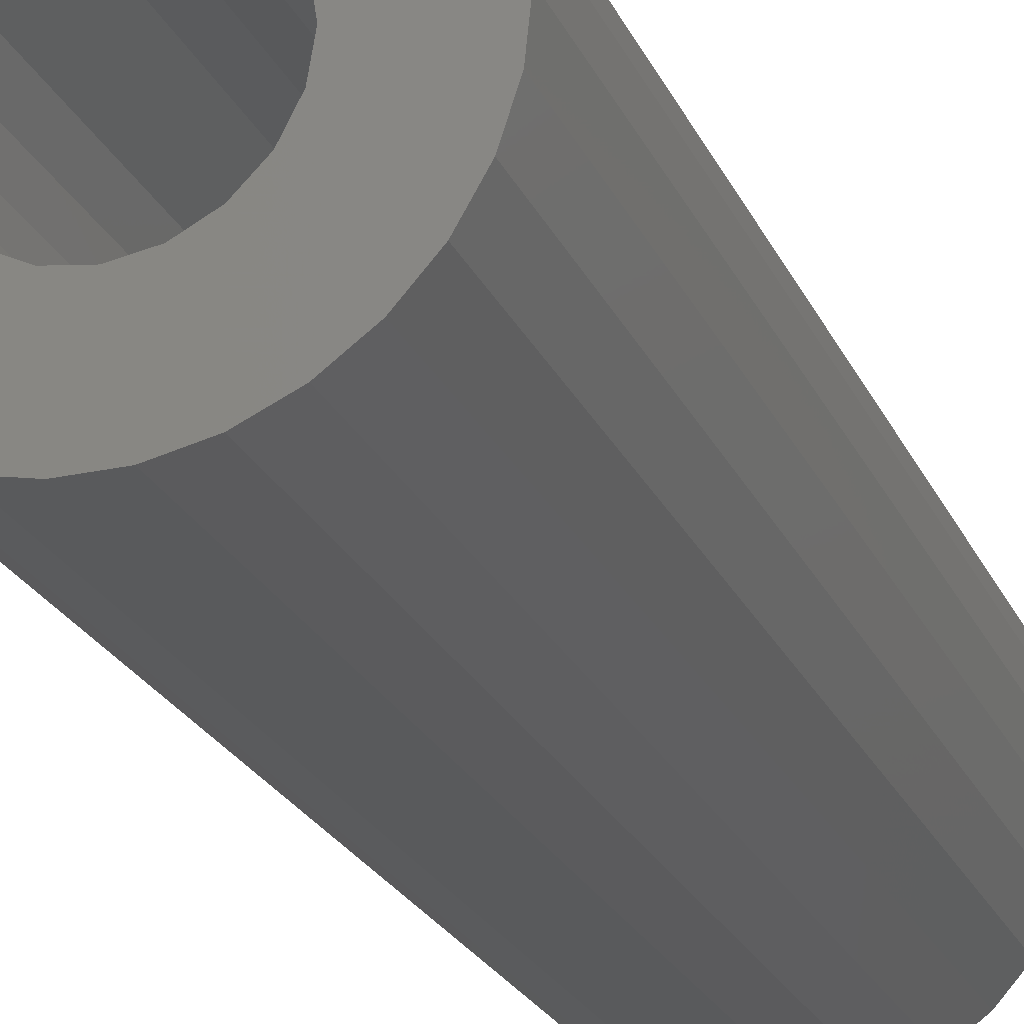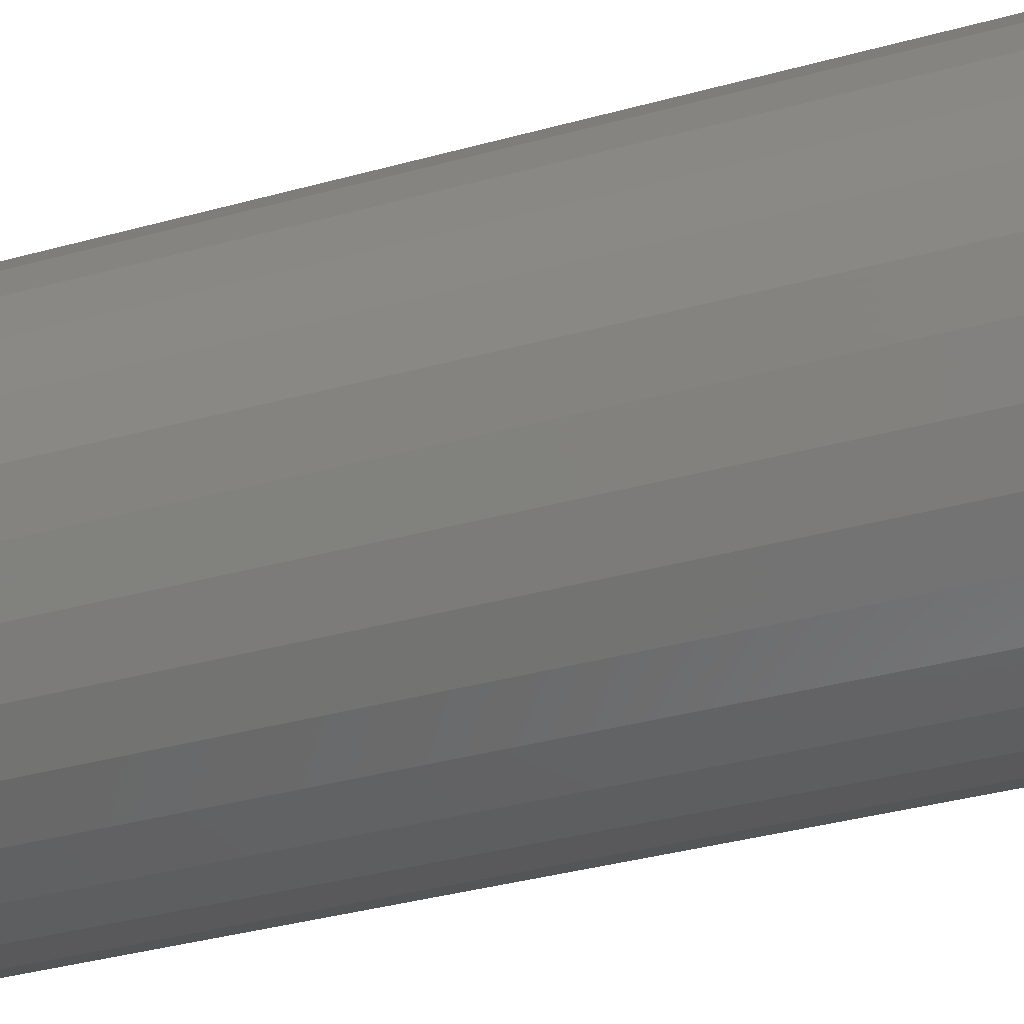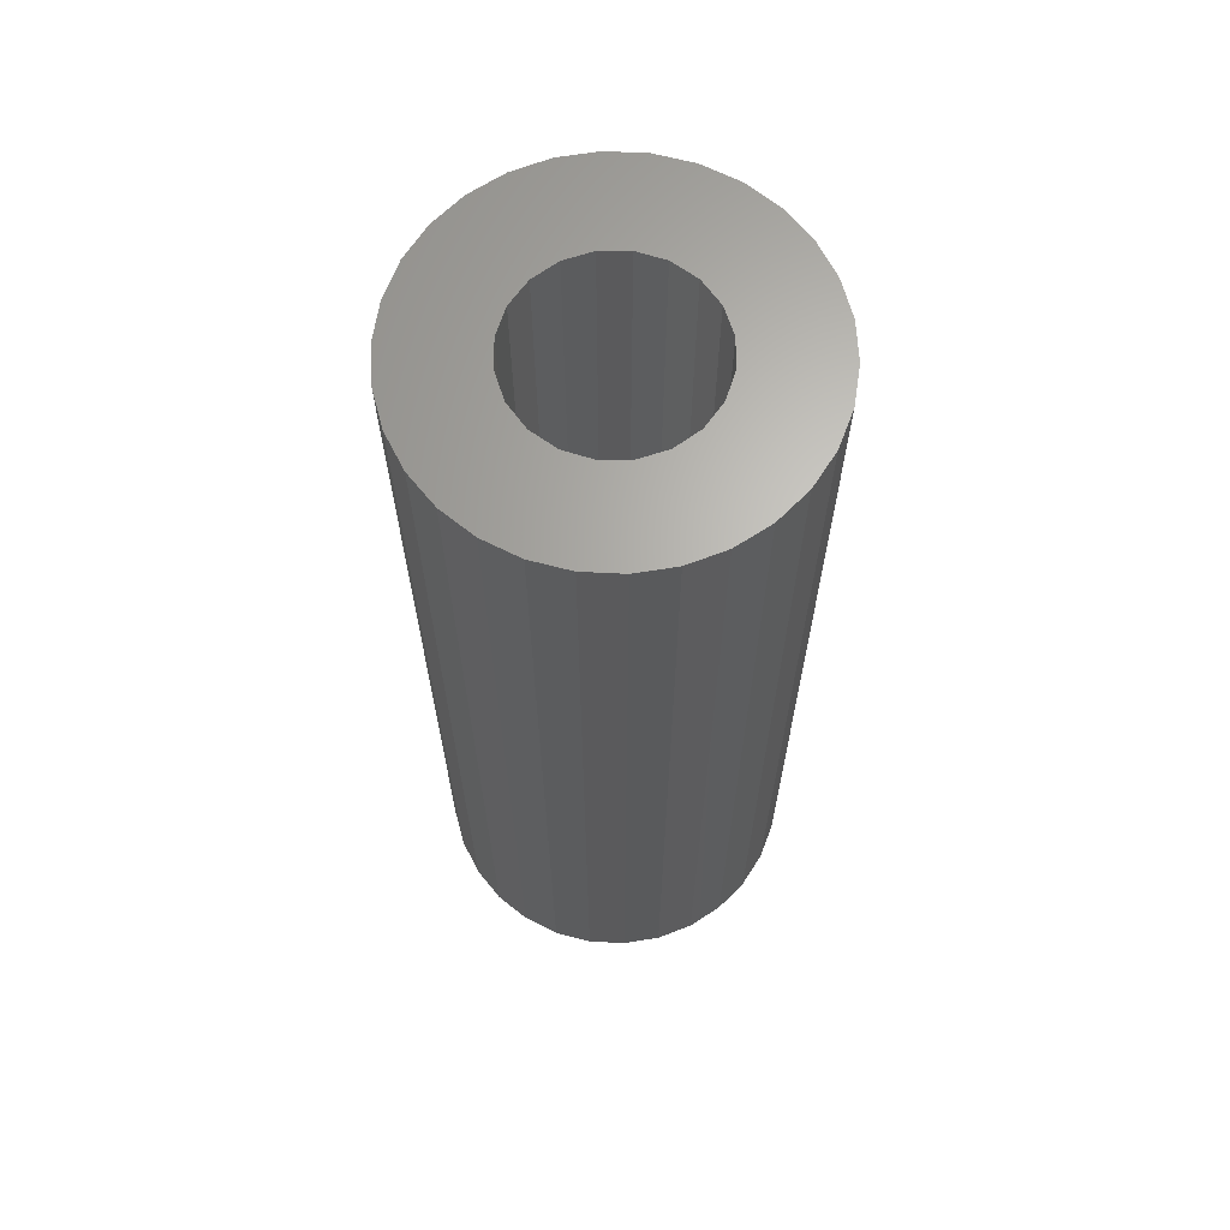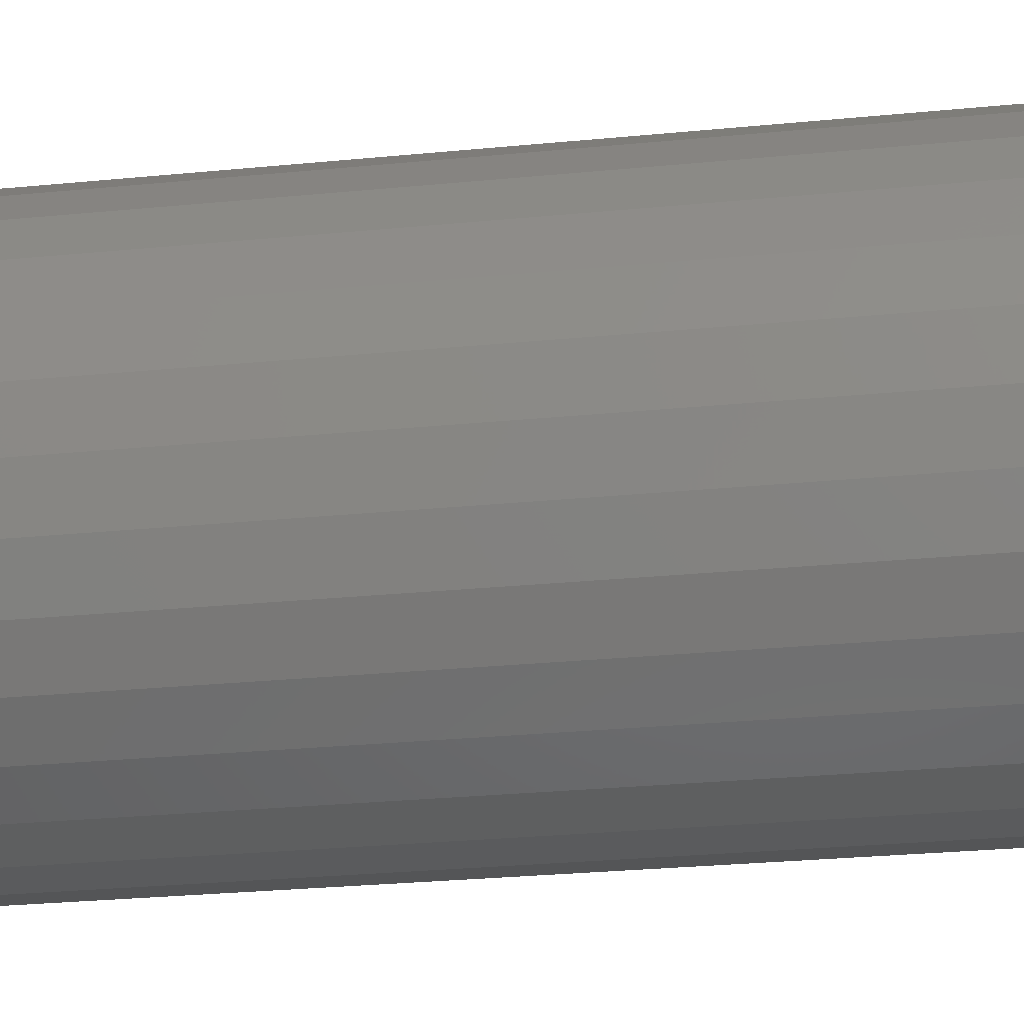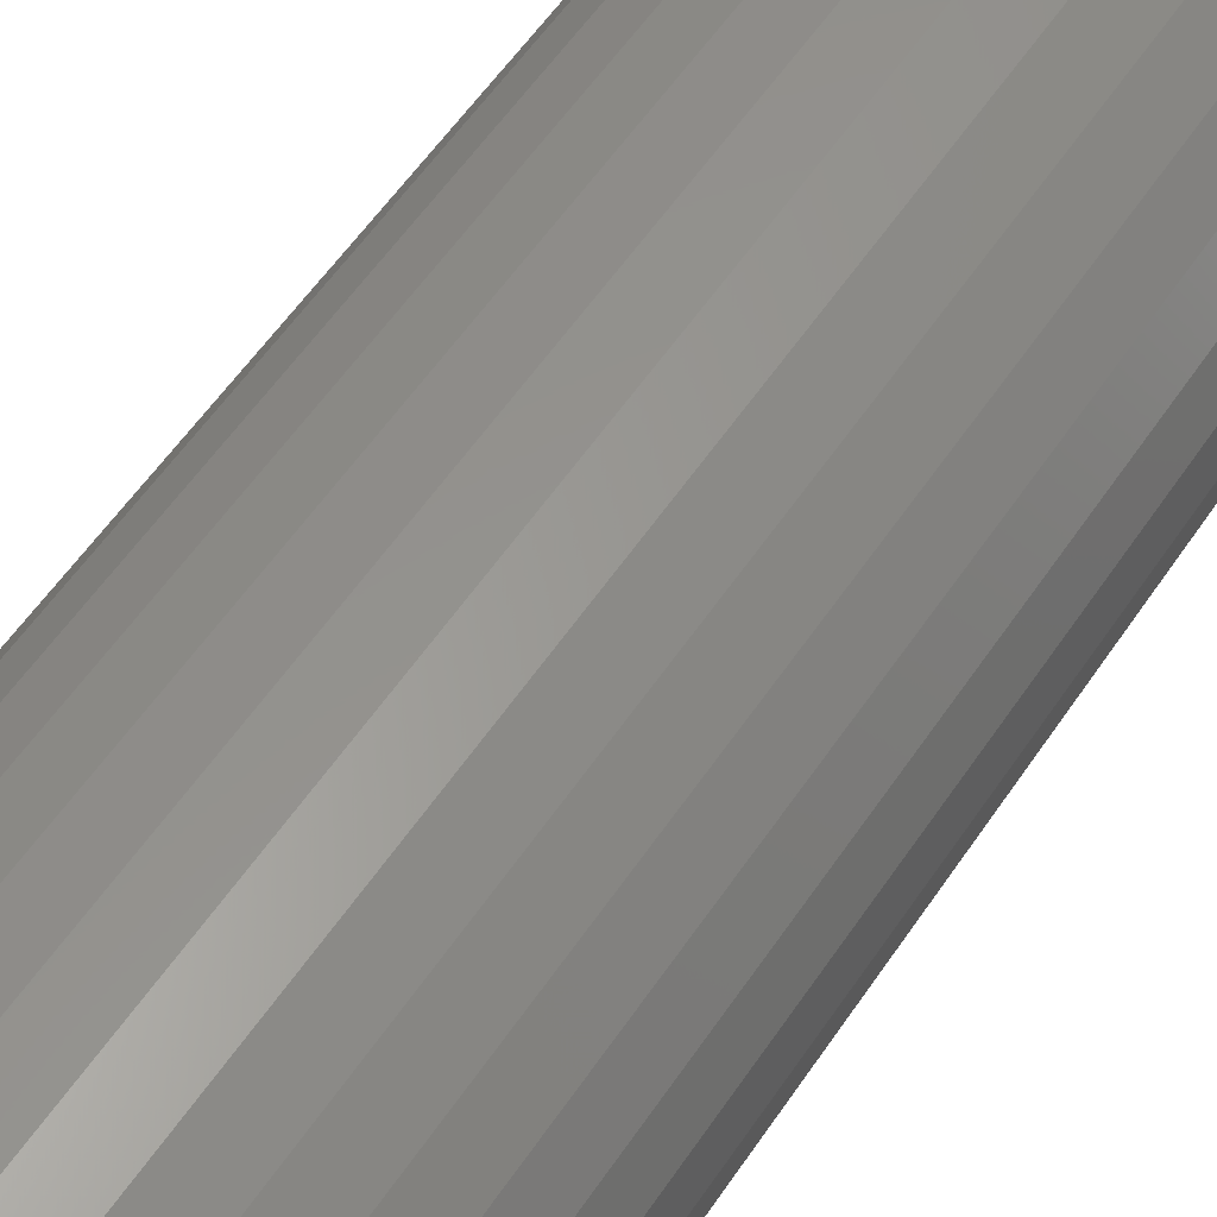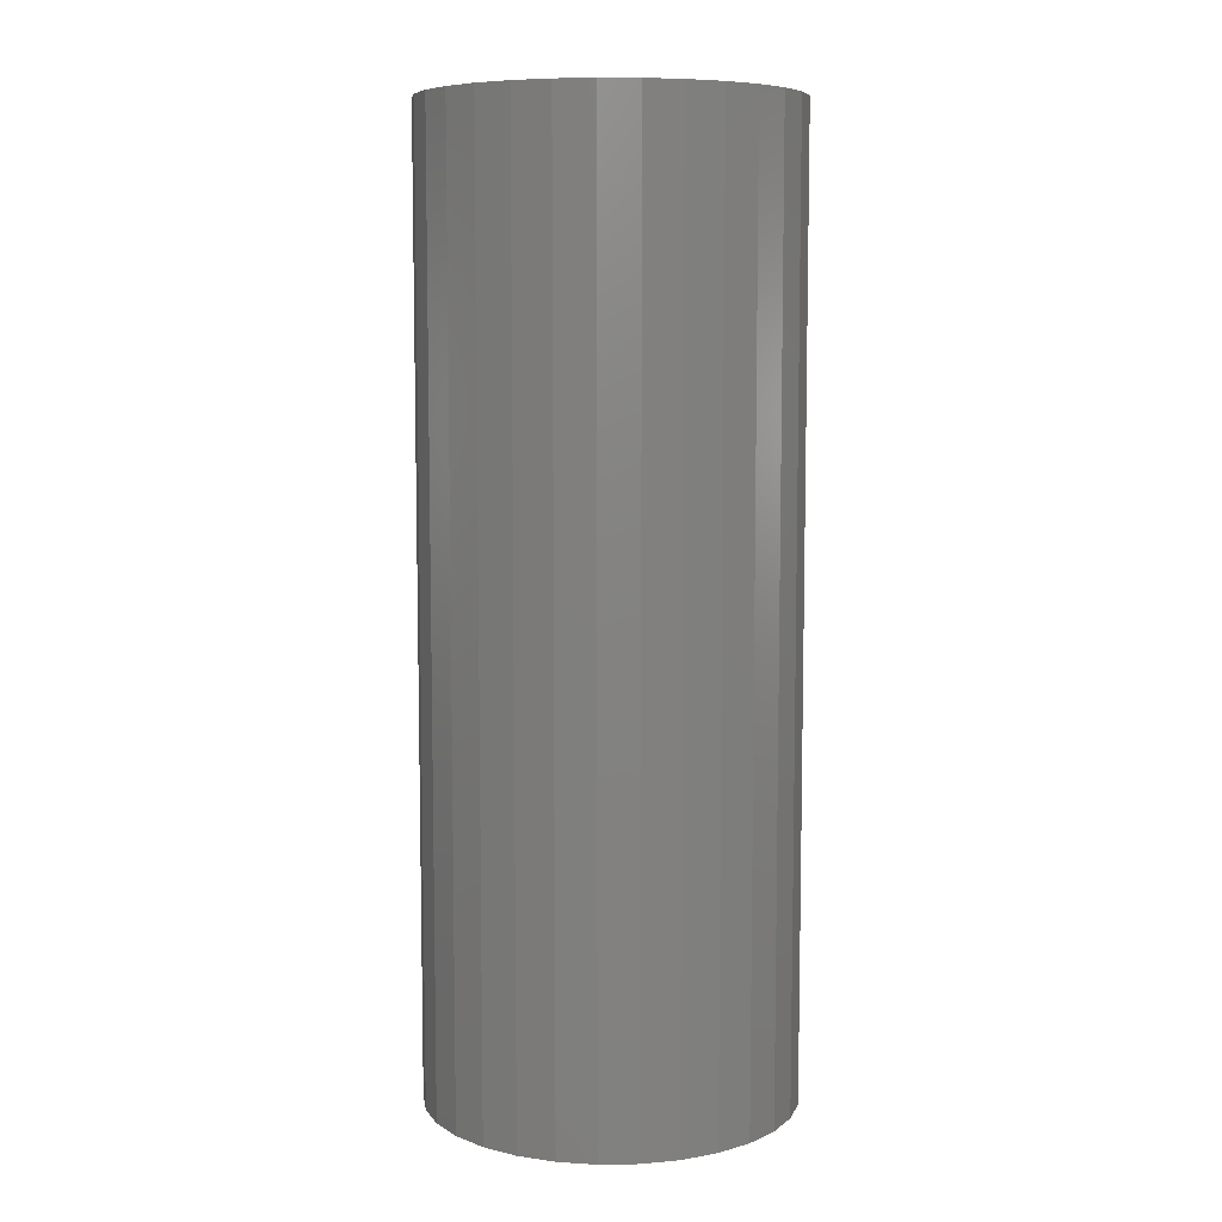
<metadata>
{"format":"stl","ext":"stl","renderer":"f3d","projection":"perspective","resolution":1024,"background":"white","views":[{"elev":-24.0,"azim":20.1,"up":"+Y"},{"elev":-34.0,"azim":111.0,"up":"+Y"},{"elev":65.7,"azim":98.8,"up":"+Z"},{"elev":-25.0,"azim":99.4,"up":"+Y"},{"elev":56.3,"azim":33.3,"up":"+Y"},{"elev":7.7,"azim":69.8,"up":"+Z"}]}
</metadata>
<code>
# stl→obj: 100 verts, 196 faces
v -12.5 0 -32.5
v -12.23 2.599 -32.5
v -12.23 -2.599 -32.5
v -11.42 5.084 -32.5
v -10.11 7.347 -32.5
v -8.364 9.289 -32.5
v -6.25 10.83 -32.5
v -3.863 11.89 -32.5
v -1.307 12.43 -32.5
v 1.307 12.43 -32.5
v 3.863 11.89 -32.5
v 6.25 10.83 -32.5
v 8.364 9.289 -32.5
v 10.11 7.347 -32.5
v 11.42 5.084 -32.5
v 12.23 2.599 -32.5
v 12.5 0 -32.5
v 12.23 -2.599 -32.5
v 11.42 -5.084 -32.5
v 10.11 -7.347 -32.5
v 8.364 -9.289 -32.5
v 6.25 -10.83 -32.5
v 3.863 -11.89 -32.5
v 1.307 -12.43 -32.5
v -1.307 -12.43 -32.5
v -3.863 -11.89 -32.5
v -6.25 -10.83 -32.5
v -8.364 -9.289 -32.5
v -10.11 -7.347 -32.5
v -11.42 -5.084 -32.5
v -12.5 0 32.5
v -12.23 2.599 32.5
v -12.23 -2.599 32.5
v -11.42 -5.084 32.5
v -10.11 -7.347 32.5
v -8.364 -9.289 32.5
v -6.25 -10.83 32.5
v -3.863 -11.89 32.5
v -1.307 -12.43 32.5
v 1.307 -12.43 32.5
v 3.863 -11.89 32.5
v 6.25 -10.83 32.5
v 8.364 -9.289 32.5
v 10.11 -7.347 32.5
v 11.42 -5.084 32.5
v 12.23 -2.599 32.5
v 12.5 0 32.5
v 12.23 2.599 32.5
v 11.42 5.084 32.5
v 10.11 7.347 32.5
v 8.364 9.289 32.5
v 6.25 10.83 32.5
v 3.863 11.89 32.5
v 1.307 12.43 32.5
v -1.307 12.43 32.5
v -3.863 11.89 32.5
v -6.25 10.83 32.5
v -8.364 9.289 32.5
v -10.11 7.347 32.5
v -11.42 5.084 32.5
v -3.674 -5.056 32.5
v 5.056 -3.674 32.5
v 3.674 -5.056 32.5
v -5.056 3.674 32.5
v -3.674 5.056 32.5
v 3.674 5.056 32.5
v 5.056 3.674 32.5
v -1.931 5.944 32.5
v 0 6.25 32.5
v 6.25 0 32.5
v 5.944 -1.931 32.5
v 1.931 -5.944 32.5
v 5.944 1.931 32.5
v 1.931 5.944 32.5
v 0 -6.25 32.5
v -1.931 -5.944 32.5
v -6.25 0 32.5
v -5.944 1.931 32.5
v -5.056 -3.674 32.5
v -5.944 -1.931 32.5
v -5.944 -1.931 9.5
v -6.25 0 9.5
v -5.056 -3.674 9.5
v -3.674 -5.056 9.5
v -1.931 -5.944 9.5
v 0 -6.25 9.5
v 1.931 -5.944 9.5
v 3.674 -5.056 9.5
v 5.056 -3.674 9.5
v 5.944 -1.931 9.5
v 6.25 0 9.5
v 5.944 1.931 9.5
v 5.056 3.674 9.5
v 3.674 5.056 9.5
v 1.931 5.944 9.5
v 0 6.25 9.5
v -1.931 5.944 9.5
v -3.674 5.056 9.5
v -5.056 3.674 9.5
v -5.944 1.931 9.5
f 1 2 3
f 3 2 4
f 3 4 5
f 3 5 6
f 3 6 7
f 3 7 8
f 3 8 9
f 3 9 10
f 3 10 11
f 3 11 12
f 3 12 13
f 3 13 14
f 3 14 15
f 3 15 16
f 3 16 17
f 3 17 18
f 3 18 19
f 3 19 20
f 3 20 21
f 3 21 22
f 3 22 23
f 3 23 24
f 3 24 25
f 3 25 26
f 3 26 27
f 3 27 28
f 3 28 29
f 3 29 30
f 1 31 2
f 2 31 32
f 1 3 31
f 31 3 33
f 3 30 33
f 33 30 34
f 30 29 34
f 34 29 35
f 29 28 35
f 35 28 36
f 36 28 27
f 37 36 27
f 37 27 26
f 38 37 26
f 38 26 25
f 39 38 25
f 39 25 24
f 40 39 24
f 40 24 23
f 41 40 23
f 41 23 22
f 42 41 22
f 42 22 21
f 43 42 21
f 43 21 20
f 44 43 20
f 44 20 19
f 45 44 19
f 45 19 18
f 46 45 18
f 46 18 17
f 47 46 17
f 17 16 48
f 47 17 48
f 16 15 49
f 48 16 49
f 15 14 50
f 49 15 50
f 14 13 51
f 50 14 51
f 12 52 13
f 13 52 51
f 11 53 12
f 12 53 52
f 10 54 11
f 11 54 53
f 9 55 10
f 10 55 54
f 8 56 9
f 9 56 55
f 7 57 8
f 8 57 56
f 6 58 7
f 7 58 57
f 5 59 6
f 6 59 58
f 4 60 5
f 5 60 59
f 2 32 4
f 4 32 60
f 32 31 33
f 35 32 34
f 34 32 33
f 36 32 35
f 37 32 36
f 38 32 37
f 39 32 38
f 40 32 39
f 41 32 40
f 61 32 41
f 62 63 44
f 64 65 32
f 66 67 49
f 68 69 51
f 52 32 51
f 53 32 52
f 54 32 53
f 55 32 54
f 56 32 55
f 57 32 56
f 58 32 57
f 59 32 58
f 60 32 59
f 70 71 46
f 63 72 43
f 71 62 45
f 67 73 48
f 73 70 47
f 74 66 50
f 68 32 65
f 69 74 50
f 51 32 68
f 51 69 50
f 50 66 49
f 49 67 48
f 48 73 47
f 47 70 46
f 46 71 45
f 45 62 44
f 44 63 43
f 75 76 42
f 77 78 32
f 43 75 42
f 42 76 41
f 72 75 43
f 76 61 41
f 79 32 61
f 79 80 32
f 80 77 32
f 78 64 32
f 77 80 81
f 82 77 81
f 80 79 83
f 81 80 83
f 61 84 79
f 79 84 83
f 76 85 61
f 61 85 84
f 75 86 76
f 76 86 85
f 72 87 75
f 75 87 86
f 63 88 72
f 72 88 87
f 62 89 63
f 63 89 88
f 71 90 62
f 62 90 89
f 70 91 71
f 71 91 90
f 70 73 91
f 91 73 92
f 73 67 92
f 92 67 93
f 93 67 66
f 94 93 66
f 94 66 74
f 95 94 74
f 95 74 69
f 96 95 69
f 96 69 68
f 97 96 68
f 97 68 65
f 98 97 65
f 98 65 64
f 99 98 64
f 99 64 78
f 100 99 78
f 100 78 77
f 82 100 77
f 81 83 84
f 86 81 85
f 85 81 84
f 87 81 86
f 88 81 87
f 89 81 88
f 90 81 89
f 91 81 90
f 92 81 91
f 93 81 92
f 94 81 93
f 95 81 94
f 96 81 95
f 97 81 96
f 98 81 97
f 99 81 98
f 100 81 99
f 82 81 100

</code>
